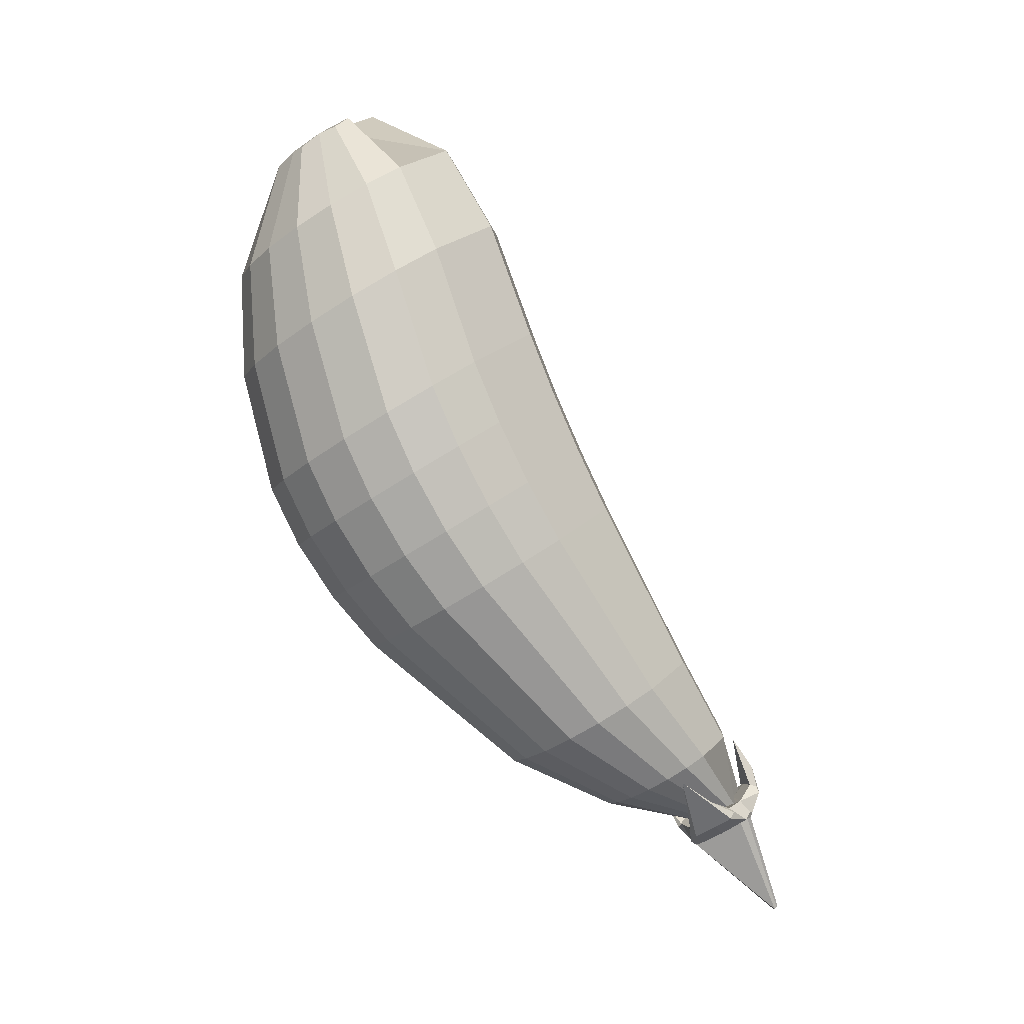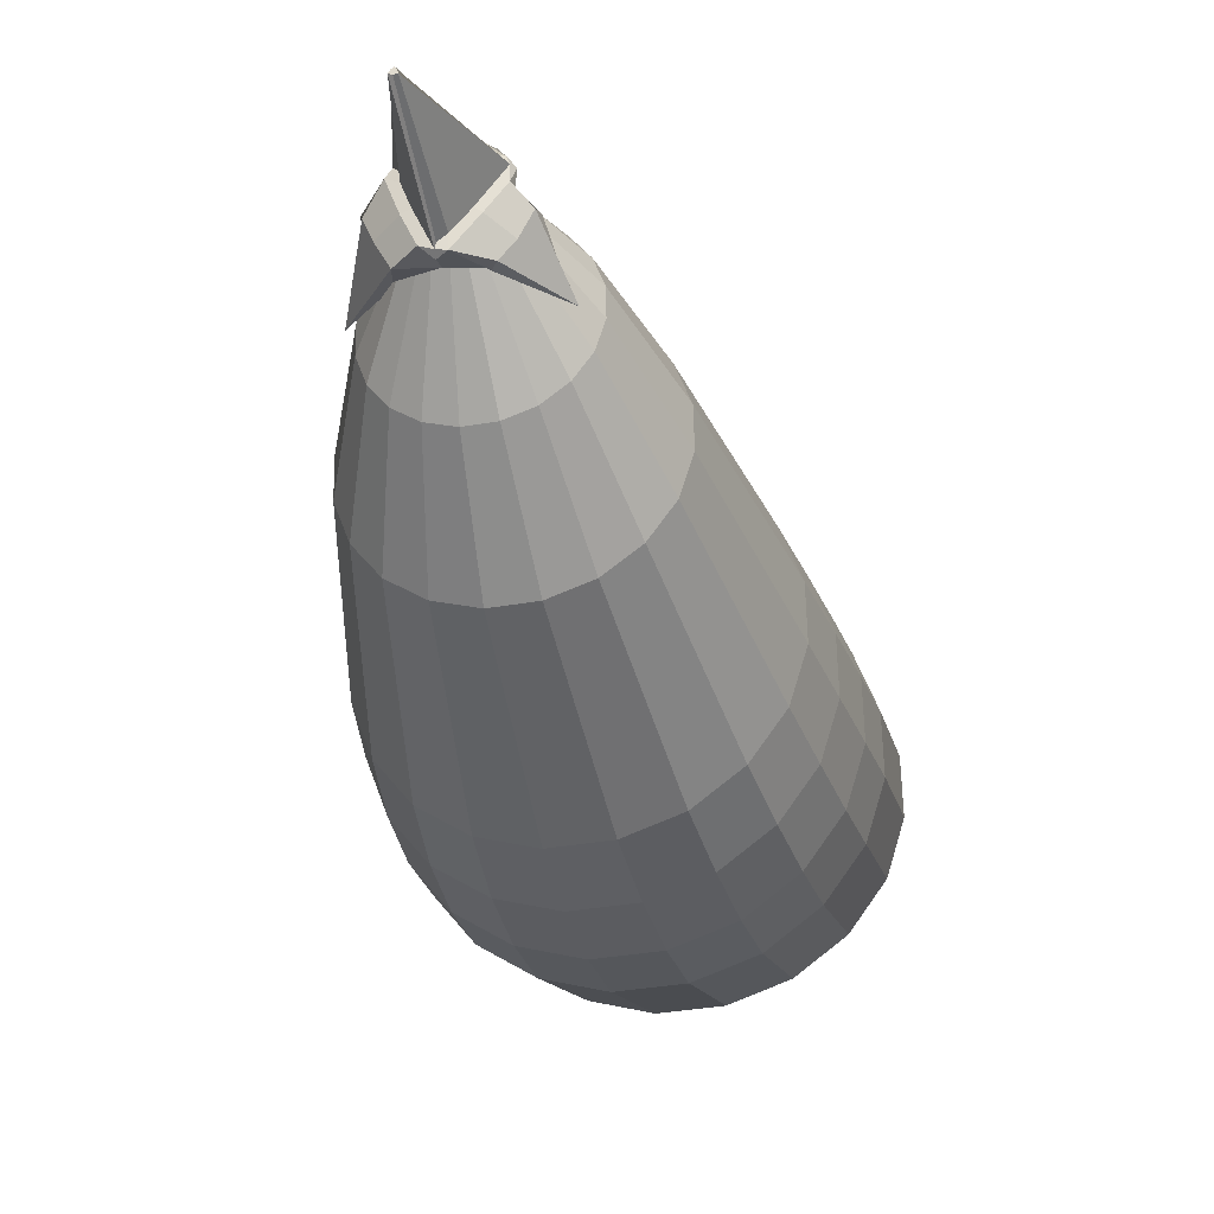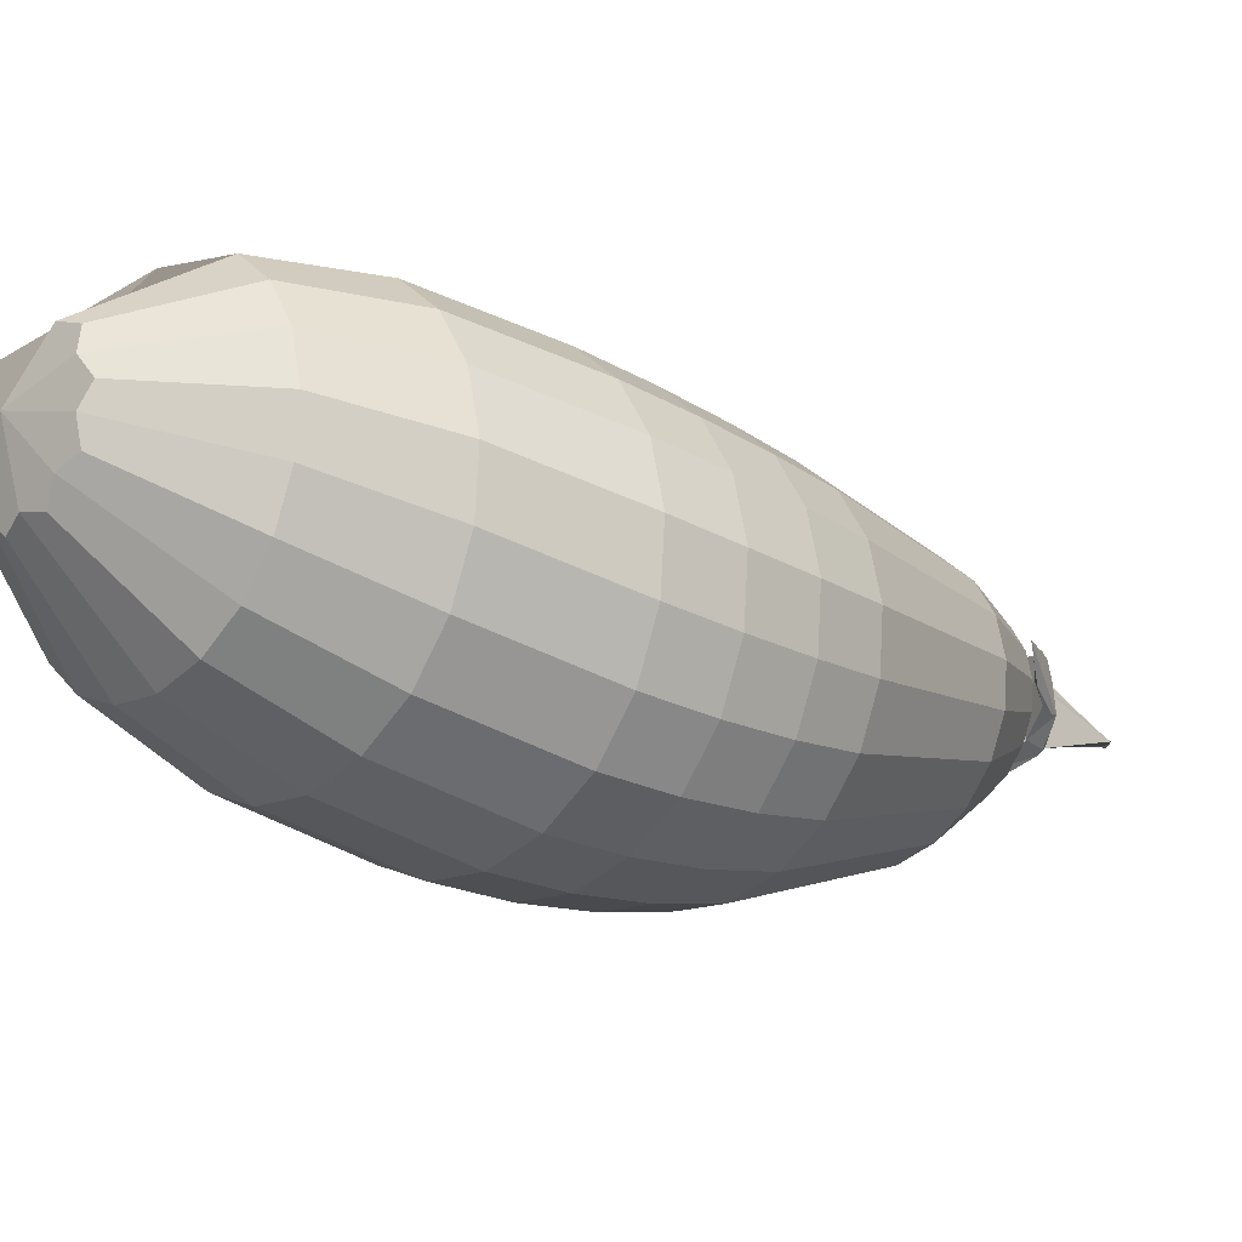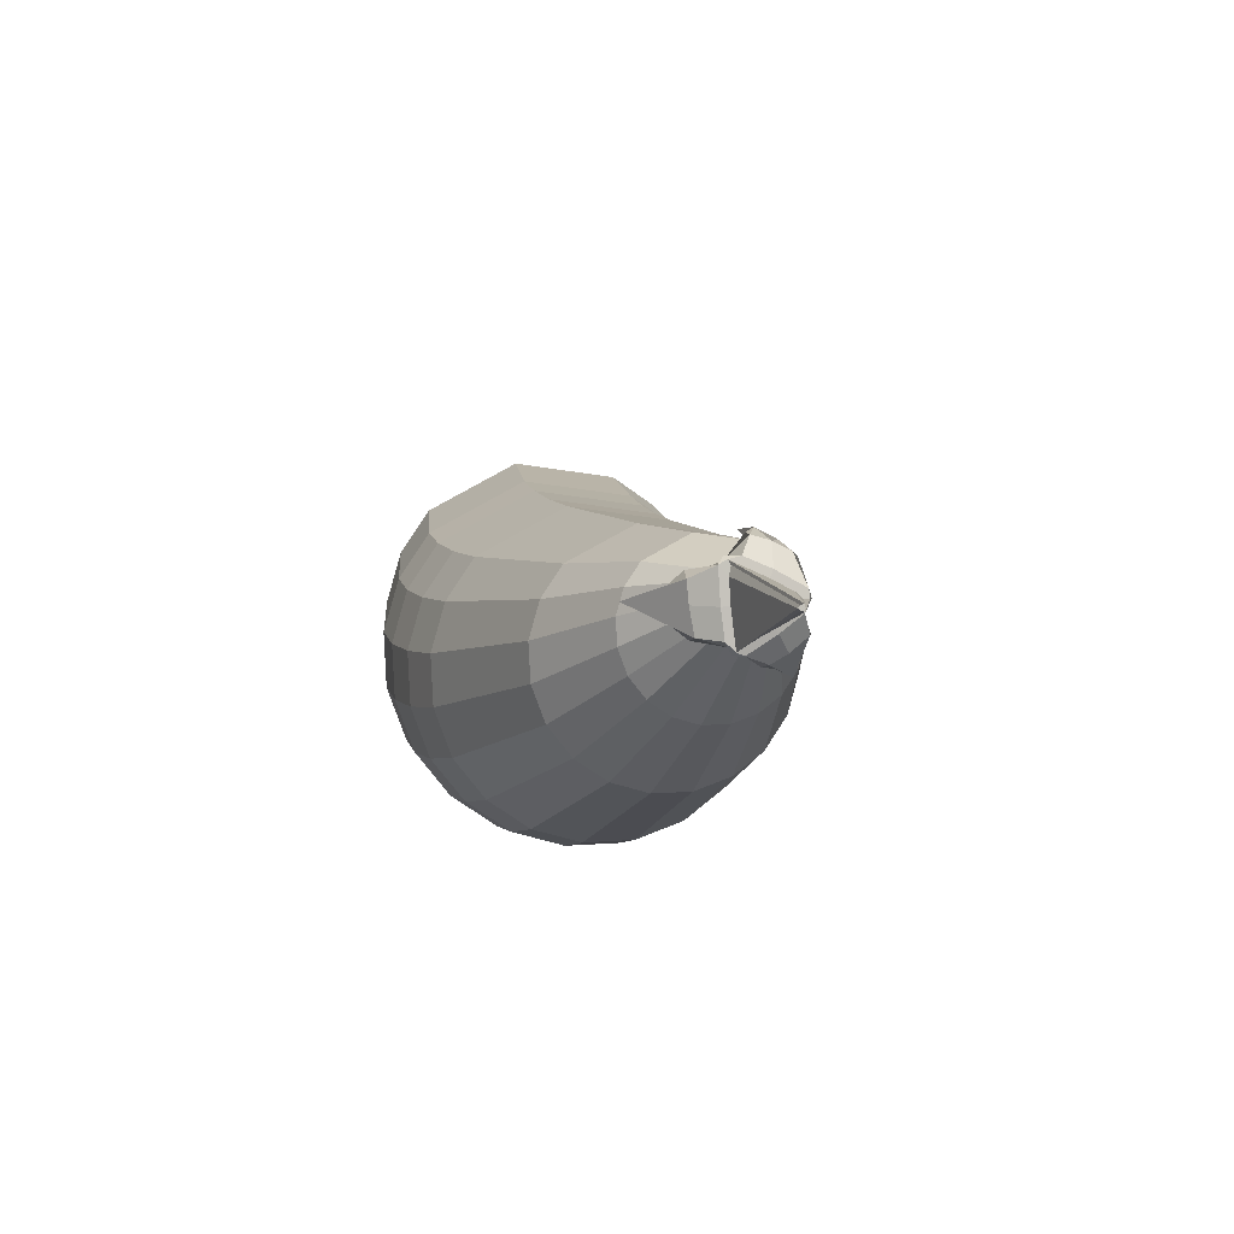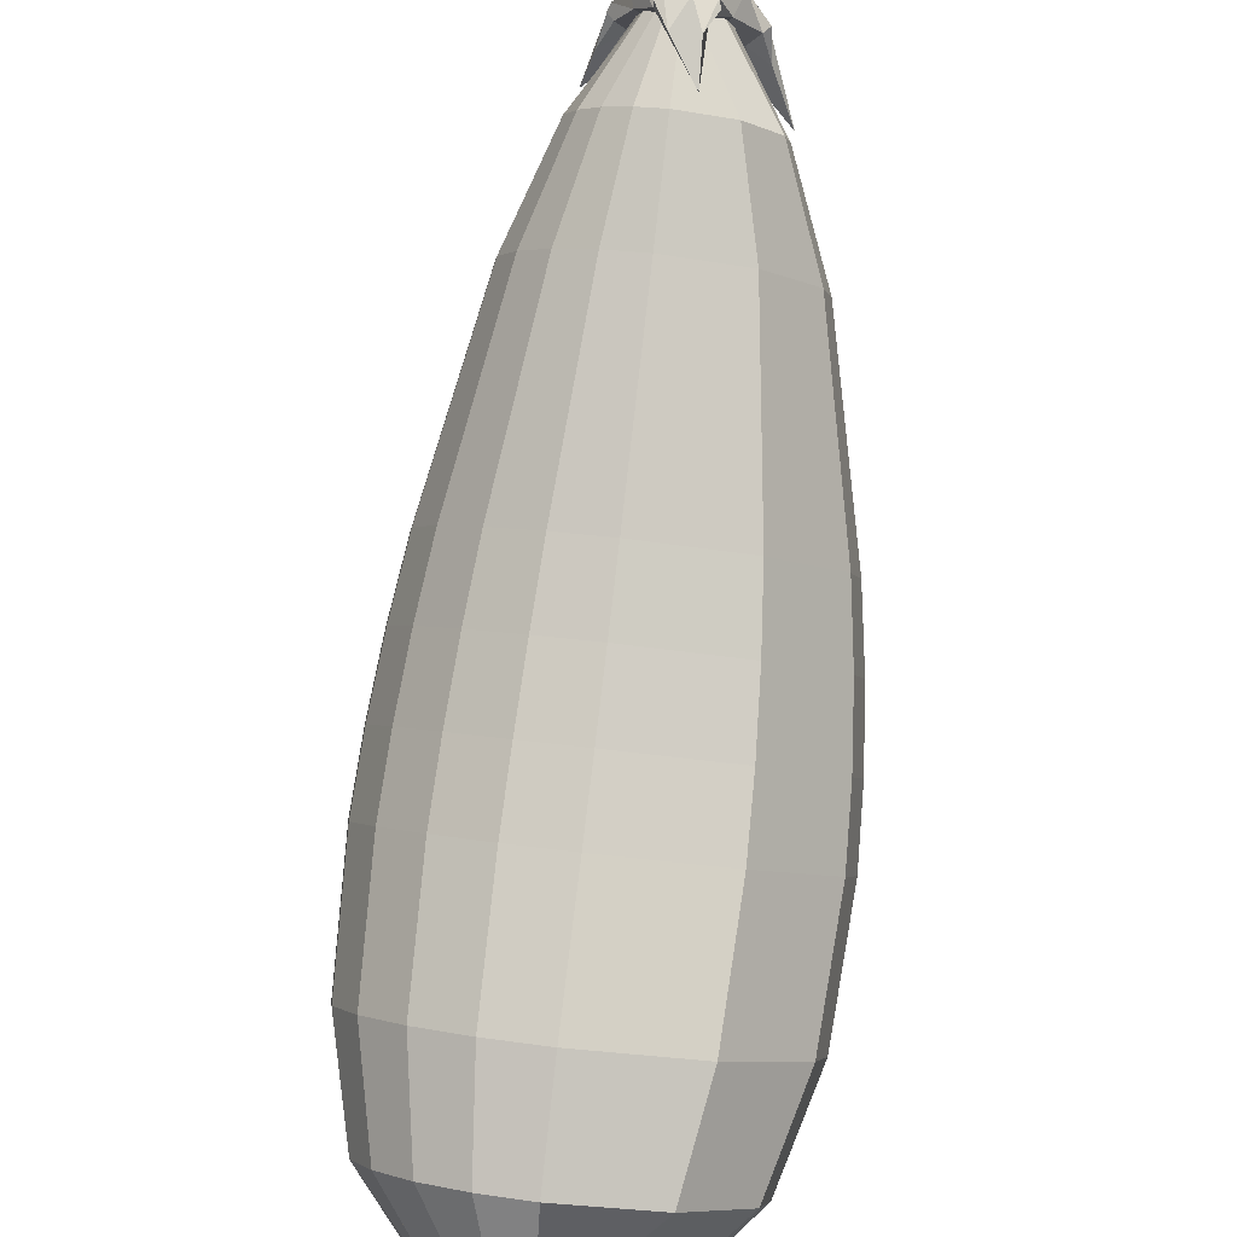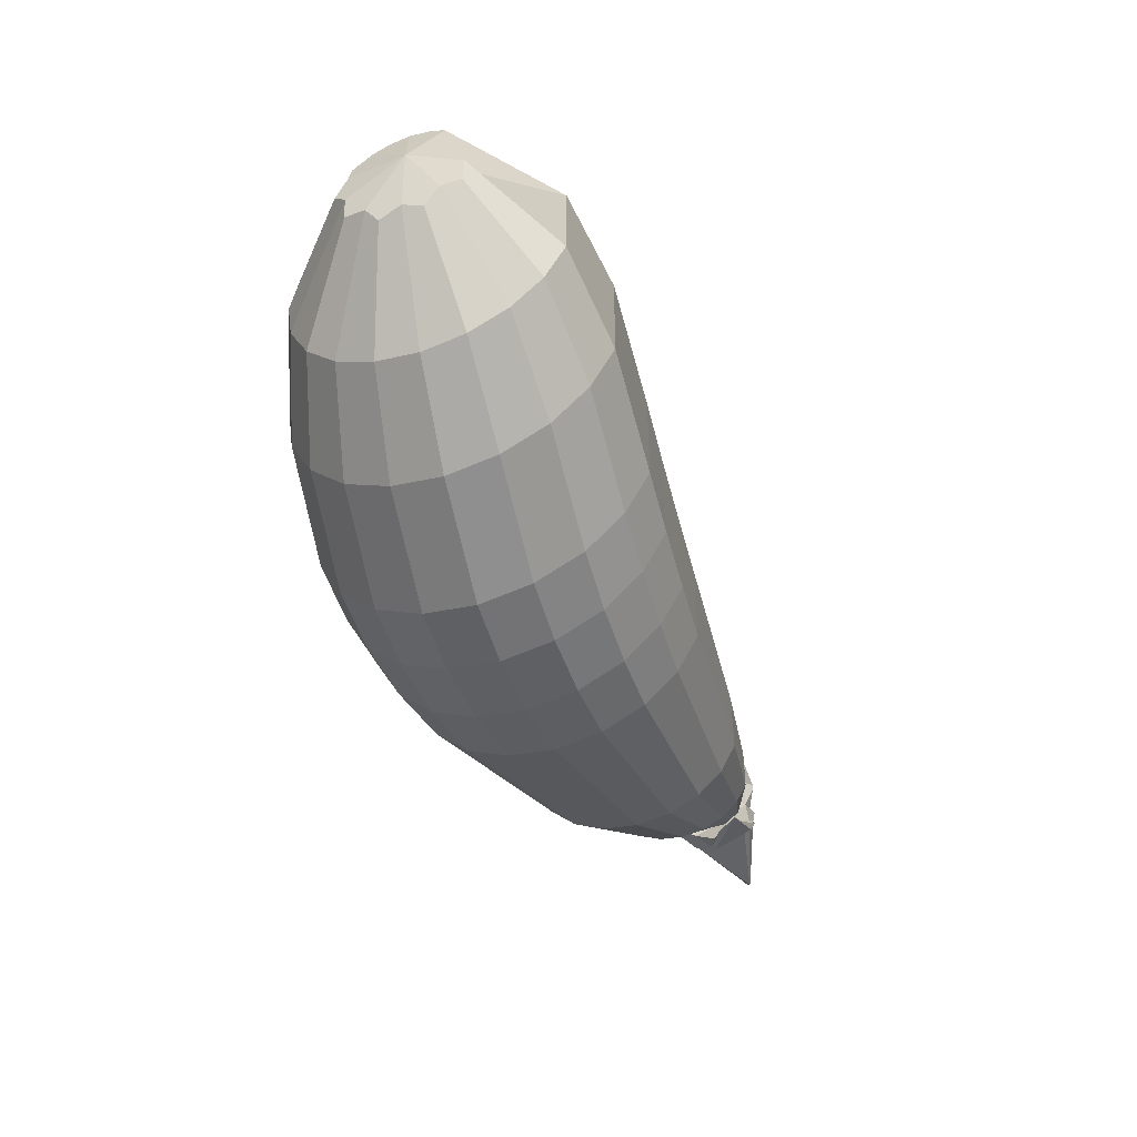
<metadata>
{"format":"obj","ext":"obj","renderer":"f3d","projection":"perspective","resolution":1024,"background":"white","views":[{"elev":-5.0,"azim":77.9,"up":"+Z"},{"elev":0.5,"azim":-166.0,"up":"+Y"},{"elev":-68.0,"azim":58.0,"up":"+Y"},{"elev":-59.3,"azim":151.9,"up":"+Z"},{"elev":55.8,"azim":6.2,"up":"+Y"},{"elev":16.2,"azim":41.8,"up":"+Z"}]}
</metadata>
<code>
g default
v -495.8 57.02 67.07
v -496.6 57.29 67.04
v -499.6 58.18 63.68
v -498.8 56.88 62.91
v -497.5 55.85 62.3
v -497.1 58.65 67.86
v -499.6 61.06 65.44
v -499.9 59.62 64.56
v -496.6 60.01 68.7
v -497.6 63.39 66.9
v -498.9 62.35 66.25
v -495.2 60.84 69.23
v -496.1 64.04 67.34
v -491 63.39 67.03
v -494.4 64.28 67.51
v -492.1 59.26 68.51
v -489 61.06 65.65
v -491.6 58.65 67.97
v -488.9 58.18 63.89
v -488.7 59.62 64.78
v -492.1 57.29 67.13
v -490.9 55.85 62.43
v -489.7 56.88 63.08
v -493.5 56.46 66.59
v -494.2 54.96 61.82
v -492.5 55.19 62
v -495.2 56.46 66.55
v -496 55.19 61.93
v -500.6 58.96 59.67
v -499.6 57.41 58.74
v -498.1 56.18 58.01
v -500.6 62.4 61.77
v -500.9 60.68 60.71
v -498.2 65.19 63.52
v -499.7 63.95 62.73
v -496.3 65.97 64.03
v -490.3 65.19 63.67
v -494.3 66.25 64.25
v -487.9 62.4 62.02
v -487.8 58.96 59.92
v -487.5 60.68 60.98
v -490.2 56.18 58.17
v -488.8 57.41 58.95
v -494.1 55.11 57.44
v -492.1 55.39 57.65
v -496.2 55.39 57.57
v -500.7 60.36 54.88
v -499.7 58.74 53.91
v -498.2 57.46 53.15
v -500.8 63.94 57.06
v -501.1 62.15 55.96
v -498.3 66.84 58.89
v -499.8 65.55 58.07
v -496.3 67.66 59.42
v -490.1 66.84 59.05
v -494.2 67.95 59.64
v -487.5 63.94 57.33
v -487.5 60.36 55.14
v -487.1 62.15 56.24
v -490 57.46 53.32
v -488.4 58.74 54.13
v -494 56.35 52.56
v -491.9 56.64 52.78
v -496.2 56.64 52.69
v -499.6 59.88 51.52
v -498 58.61 50.77
v -500.6 61.46 52.47
v -500.3 62.83 50.14
v -499.3 61.3 49.23
v -497.9 60.08 48.51
v -500.9 63.23 53.54
v -500.6 64.99 54.62
v -500.3 66.22 52.22
v -500.6 64.53 51.17
v -499.7 66.58 55.61
v -498.2 67.84 56.41
v -498 68.97 53.94
v -499.4 67.75 53.17
v -496.3 68.65 56.94
v -496.1 69.75 54.45
v -494.1 68.93 57.16
v -490.1 67.84 56.57
v -490.2 68.97 54.1
v -494.1 70.02 54.66
v -487.6 64.99 54.88
v -487.7 66.22 52.47
v -487.2 63.23 53.81
v -487.5 61.46 52.72
v -487.7 62.83 50.39
v -487.4 64.53 51.43
v -488.5 59.88 51.74
v -490 58.61 50.93
v -490.1 60.08 48.66
v -488.6 61.3 49.44
v -491.9 57.8 50.4
v -494 57.52 50.19
v -493.9 59.03 47.94
v -491.9 59.3 48.15
v -496.1 57.8 50.32
v -496 59.3 48.07
v -499.9 64.41 47.95
v -499 62.97 47.09
v -497.6 61.82 46.42
v -499.9 67.61 49.91
v -500.2 66.01 48.92
v -497.7 70.2 51.53
v -499 69.05 50.8
v -496 70.93 52.01
v -490.4 70.2 51.68
v -494 71.19 52.21
v -488.1 67.61 50.14
v -488 64.41 48.19
v -487.7 66.01 49.17
v -490.3 61.82 46.56
v -488.9 62.97 47.29
v -493.9 60.83 45.88
v -492 61.09 46.08
v -495.8 61.09 46
v -498.2 69.6 42.43
v -497.6 68.55 41.8
v -498.3 71.95 43.86
v -498.5 70.78 43.14
v -496.6 73.85 45.06
v -497.6 73.01 44.52
v -495.3 74.38 45.41
v -491.2 73.85 45.16
v -493.9 74.58 45.55
v -489.5 71.95 44.04
v -489.4 69.6 42.6
v -489.2 70.78 43.32
v -491.1 67.7 41.41
v -490.1 68.55 41.95
v -493.8 66.98 40.91
v -492.4 67.17 41.06
v -495.2 67.17 41
v -496.5 67.7 41.3
v -496.7 73.01 40.06
v -496.3 72.29 39.63
v -496.8 74.61 41.04
v -496.9 73.81 40.55
v -495.7 75.9 41.85
v -496.3 75.33 41.49
v -494.8 76.27 42.09
v -492 75.9 41.93
v -493.8 76.4 42.19
v -490.8 74.61 41.16
v -490.8 73.01 40.18
v -490.7 73.81 40.67
v -491.9 71.71 39.37
v -491.3 72.29 39.73
v -493.8 71.22 39.03
v -492.8 71.35 39.13
v -494.7 71.35 39.09
v -495.6 71.71 39.3
v -494.7 76.17 38.51
v -494.7 75.81 38.37
v -494.7 76.68 38.82
v -494.9 76.37 38.71
v -494.4 77.1 39.08
v -494.7 76.93 39.05
v -494.1 77.27 39.28
v -493.7 76.72 38.44
v -493.8 77.25 39.19
v -492.8 76.68 38.86
v -492.8 76.17 38.55
v -492.6 76.37 38.75
v -493.1 75.76 38.29
v -492.8 75.81 38.41
v -493.7 75.61 38.18
v -493.4 75.47 38.19
v -494.1 75.47 38.18
v -496.7 58.02 67.66
v -494.5 58.78 68.58
v -496.7 59.26 68.42
v -495.8 60.27 69.05
v -494.4 60.65 69.31
v -492.1 58.02 67.75
v -492.9 57.02 67.12
v -494.3 56.64 66.86
v -494.4 75.76 38.27
g F_qiezi_guoshi_02 F_Eggplant F_Vagetables
f 1 2 4 5
f 2 172 3 4
f 172 6 8 3
f 6 174 7 8
f 174 9 11 7
f 9 175 10 11
f 175 12 13 10
f 12 176 15 13
f 176 173 14 15
f 173 16 17 14
f 16 18 20 17
f 18 177 19 20
f 177 21 23 19
f 21 178 22 23
f 178 24 26 22
f 24 179 25 26
f 179 27 28 25
f 27 1 5 28
f 5 4 30 31
f 4 3 29 30
f 3 8 33 29
f 8 7 32 33
f 7 11 35 32
f 11 10 34 35
f 10 13 36 34
f 13 15 38 36
f 15 14 37 38
f 14 17 39 37
f 17 20 41 39
f 20 19 40 41
f 19 23 43 40
f 23 22 42 43
f 22 26 45 42
f 26 25 44 45
f 25 28 46 44
f 28 5 31 46
f 31 30 48 49
f 30 29 47 48
f 29 33 51 47
f 33 32 50 51
f 32 35 53 50
f 35 34 52 53
f 34 36 54 52
f 36 38 56 54
f 38 37 55 56
f 37 39 57 55
f 39 41 59 57
f 41 40 58 59
f 40 43 61 58
f 43 42 60 61
f 42 45 63 60
f 45 44 62 63
f 44 46 64 62
f 46 31 49 64
f 49 48 65 66
f 48 47 67 65
f 65 67 68 69
f 66 65 69 70
f 47 51 71 67
f 51 50 72 71
f 71 72 73 74
f 67 71 74 68
f 50 53 75 72
f 53 52 76 75
f 75 76 77 78
f 72 75 78 73
f 52 54 79 76
f 54 56 81 79
f 79 81 84 80
f 76 79 80 77
f 56 55 82 81
f 81 82 83 84
f 55 57 85 82
f 82 85 86 83
f 57 59 87 85
f 59 58 88 87
f 87 88 89 90
f 85 87 90 86
f 58 61 91 88
f 61 60 92 91
f 91 92 93 94
f 88 91 94 89
f 60 63 95 92
f 63 62 96 95
f 95 96 97 98
f 92 95 98 93
f 62 64 99 96
f 64 49 66 99
f 99 66 70 100
f 96 99 100 97
f 70 69 102 103
f 69 68 101 102
f 68 74 105 101
f 74 73 104 105
f 73 78 107 104
f 78 77 106 107
f 77 80 108 106
f 80 84 110 108
f 84 83 109 110
f 83 86 111 109
f 86 90 113 111
f 90 89 112 113
f 89 94 115 112
f 94 93 114 115
f 93 98 117 114
f 98 97 116 117
f 97 100 118 116
f 100 70 103 118
f 103 102 120 136
f 102 101 119 120
f 101 105 122 119
f 105 104 121 122
f 104 107 124 121
f 107 106 123 124
f 106 108 125 123
f 108 110 127 125
f 110 109 126 127
f 109 111 128 126
f 111 113 130 128
f 113 112 129 130
f 112 115 132 129
f 115 114 131 132
f 114 117 134 131
f 117 116 133 134
f 116 118 135 133
f 118 103 136 135
f 120 119 137 138
f 136 120 138 154
f 122 121 139 140
f 119 122 140 137
f 124 123 141 142
f 121 124 142 139
f 125 127 145 143
f 123 125 143 141
f 127 126 144 145
f 126 128 146 144
f 130 129 147 148
f 128 130 148 146
f 132 131 149 150
f 129 132 150 147
f 134 133 151 152
f 131 134 152 149
f 135 136 154 153
f 133 135 153 151
f 138 137 155 156
f 154 138 156 180
f 140 139 157 158
f 137 140 158 155
f 142 141 159 160
f 139 142 160 157
f 143 145 163 161
f 141 143 161 159
f 145 144 162 163
f 144 146 164 162
f 148 147 165 166
f 146 148 166 164
f 150 149 167 168
f 147 150 168 165
f 152 151 169 170
f 149 152 170 167
f 153 154 180 171
f 151 153 171 169
f 172 2 1 173
f 174 6 172 173
f 175 9 174 173
f 176 12 175 173
f 177 18 16 173
f 178 21 177 173
f 179 24 178 173
f 1 27 179 173
f 180 156 155 162
f 155 158 157 162
f 157 160 159 162
f 159 161 163 162
f 164 166 165 162
f 165 168 167 162
f 167 170 169 162
f 169 171 180 162
g default
v -495.1 76.72 39.04
v -493.8 76.07 38.75
v -496.5 74 39.48
v -493.1 76.69 41.81
v -490.6 73.6 40.04
v -494.8 74.8 38.03
v -491.6 76.06 38.43
v -491.7 76.02 38.87
v -494.3 77.85 39.55
v -495.3 77.15 38.62
v -495 77.43 38.58
v -494.6 77.22 38.39
v -492.2 77.16 38.68
v -492.1 76.96 38.35
v -492.6 76.84 38.2
v -493.7 74.94 37.29
v -494 75.15 37.22
v -494 75.55 37.38
v -493.8 78.71 34.3
v -493.7 78.89 34.41
v -493.5 78.71 34.3
v -493.8 76.9 39.23
v -492.5 76.79 39.13
v -492.9 75.67 38.5
v -493.7 74.83 37.92
v -494.6 75.68 38.51
v -495.7 75.88 38.72
v -495.2 75.34 38.54
v -495.2 76.8 38.22
v -495.9 76.08 38.62
v -493.7 77.37 39.82
v -492.7 77.44 38.63
v -492.8 77.79 39.48
v -492.7 77.65 39.74
v -492.5 74.65 38.19
v -492.1 75.26 38.64
v -493.3 75.27 37.28
v -492.5 74.51 37.85
v -495.8 76.16 38.32
v -496.1 75.11 39.03
v -495.6 74.42 38.71
v -495.4 75.45 38.04
v -494.9 74.72 37.85
v -492.5 74.79 37.63
v -491.9 74.23 38.84
v -491.4 75.11 39.16
v -492 75.48 38.06
v -491.5 76.15 38.72
v -493 77.44 39.8
v -494.5 77.52 39.73
v -494.1 77.54 40.57
v -493.1 77.58 40.58
v -494.5 77.74 39.68
v -493.5 77.89 39.53
v -494.5 76.18 37.76
v -494.7 76.05 37.73
v -495 74.93 37.79
v -493.7 77.25 38.43
v -493.8 77.49 38.61
v -493 76.18 37.79
v -492.7 76.04 37.73
v -493.6 78.81 34.36
v -492.3 77.21 38.45
v -493.7 78.69 34.29
v -493.7 75.17 37.17
v -493.7 78.81 34.36
v -495.2 77.21 38.39
v -495 77.14 38.34
v -492.5 77.13 38.37
v -493.7 75.34 37.26
v -493.7 78.77 34.34
g F_Eggplant F_Vagetables F_qiezi_yezi_02
f 203 202 181 182
f 205 204 203 182
f 181 206 205 182
f 205 206 208 186
f 206 181 207 208
f 181 190 209 219
f 181 219 210 207
f 181 202 211 230
f 202 203 229 211
f 203 193 212 213
f 203 213 214 229
f 203 204 216 188
f 204 205 215 216
f 205 196 217 224
f 205 224 218 215
f 219 222 237 183
f 220 210 219 183
f 221 208 220 183
f 237 223 221 183
f 207 210 220
f 186 208 221
f 208 207 220
f 223 186 221
f 224 227 187 185
f 225 218 224 185
f 226 216 225 185
f 187 228 226 185
f 215 218 225
f 188 216 226
f 216 215 225
f 228 188 226
f 229 214 232 184
f 230 211 229 184
f 231 233 230 184
f 232 234 231 184
f 214 213 232
f 189 233 231
f 213 234 232
f 234 189 231
f 209 247 235 236
f 236 235 198 197
f 209 236 222 219
f 236 197 237 222
f 191 190 181 230
f 191 230 233 189
f 212 243 238 239
f 239 238 192 191
f 212 239 234 213
f 239 191 189 234
f 194 193 203 188
f 194 188 228 187
f 217 245 240 241
f 241 240 195 194
f 217 241 227 224
f 241 194 187 227
f 197 196 205 186
f 197 186 223 237
f 249 195 201 242
f 243 249 242 200
f 199 244 250 198
f 244 201 245 250
f 200 246 248 192
f 246 199 247 248
f 192 238 243 200
f 195 240 245 201
f 198 235 247 199
f 247 209 190 191
f 247 191 192 248
f 243 212 193 194
f 243 194 195 249
f 245 217 196 197
f 245 197 198 250
f 199 246 251 244
f 246 200 242 251
f 244 251 242 201

</code>
